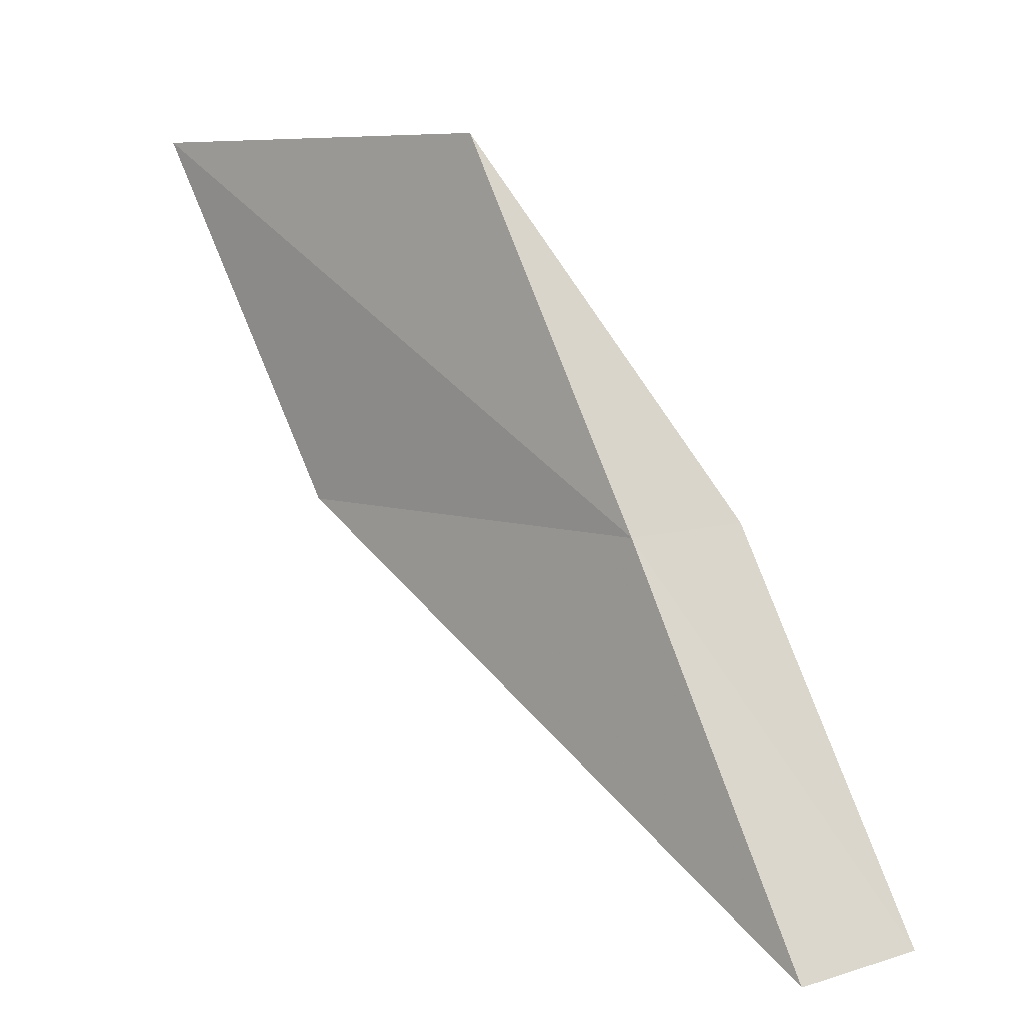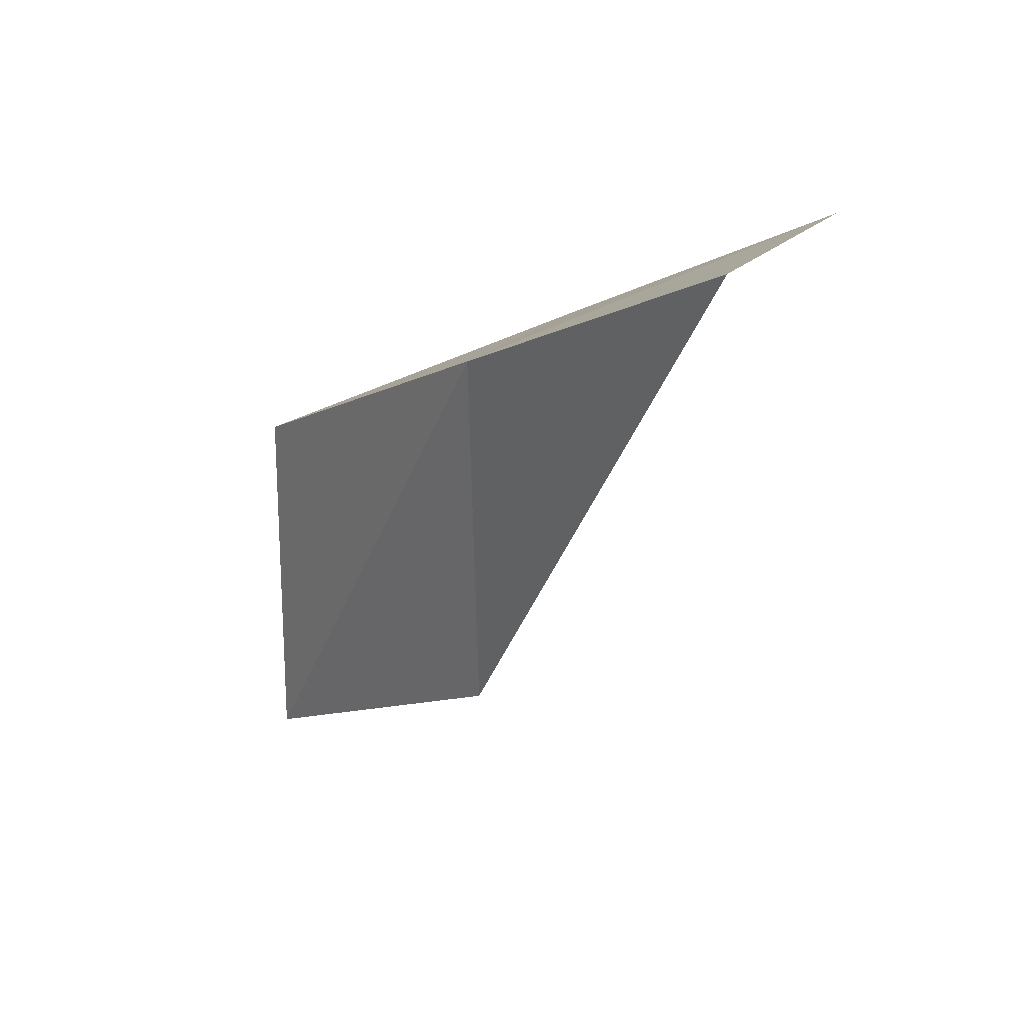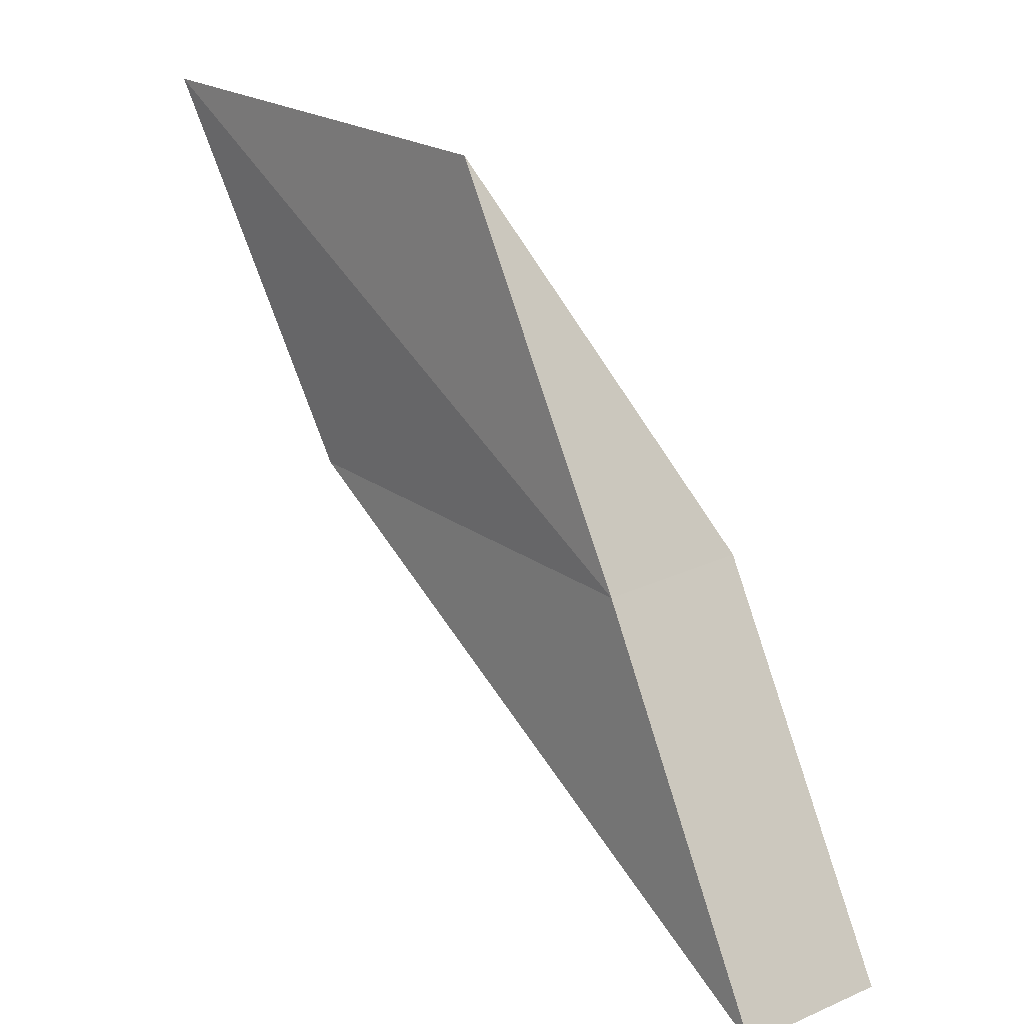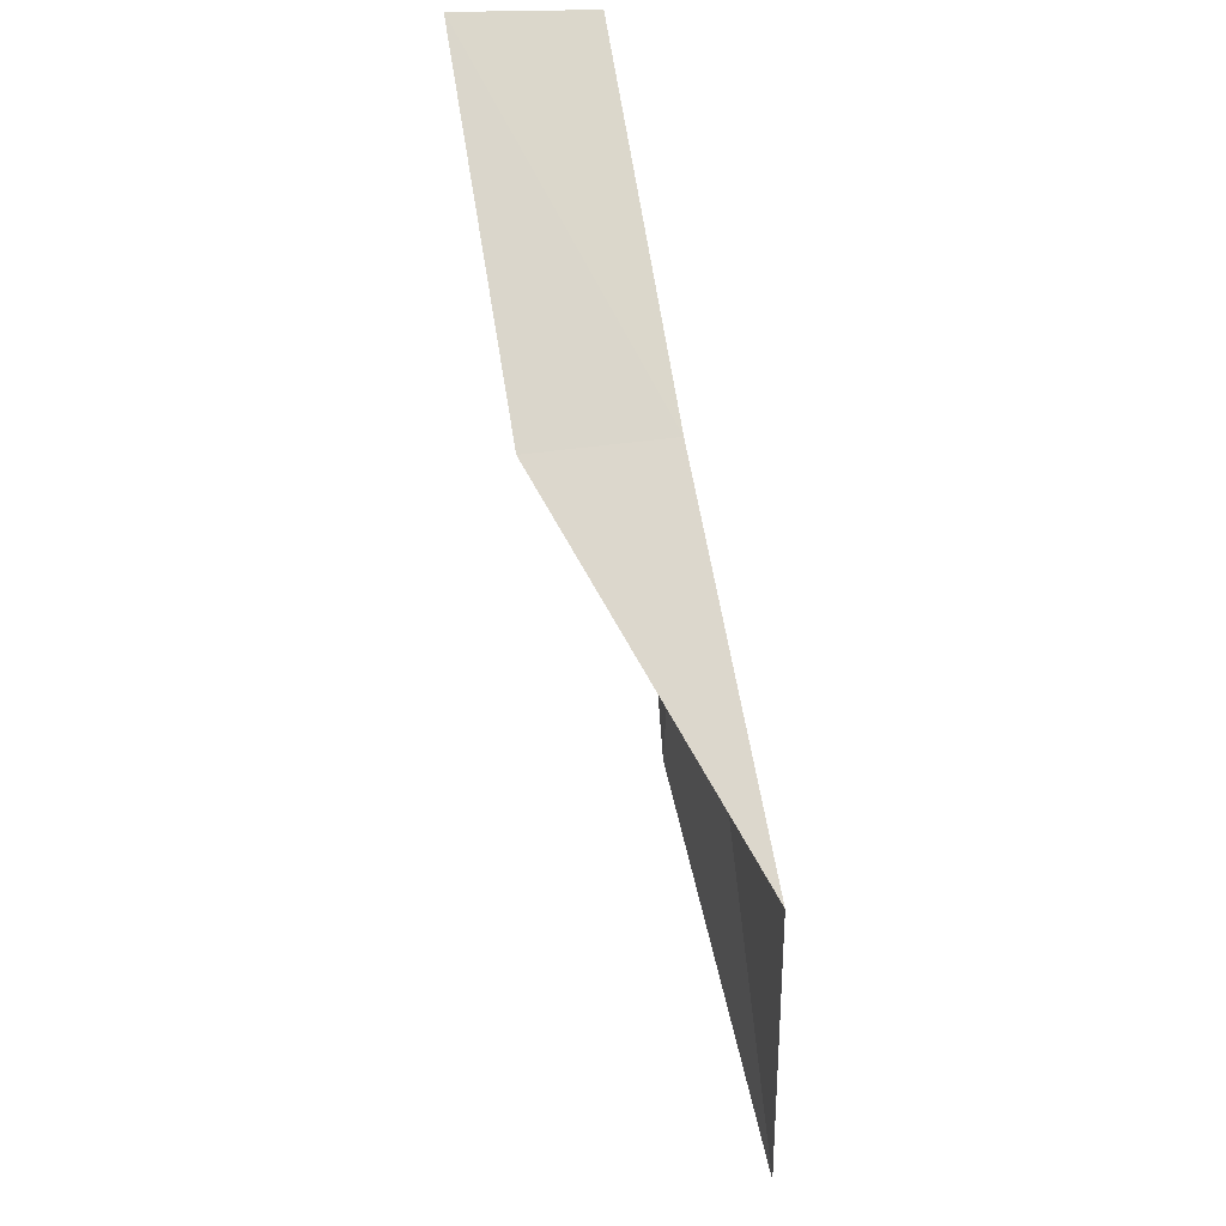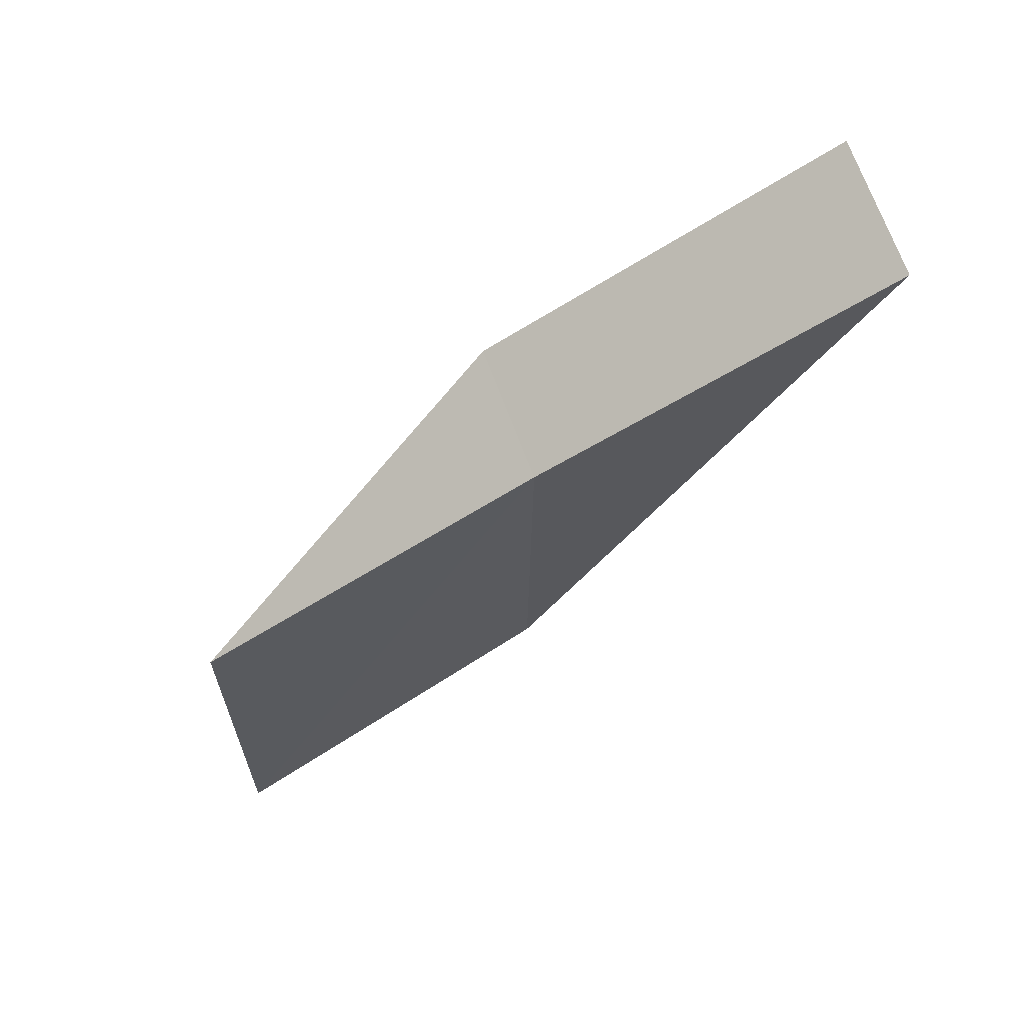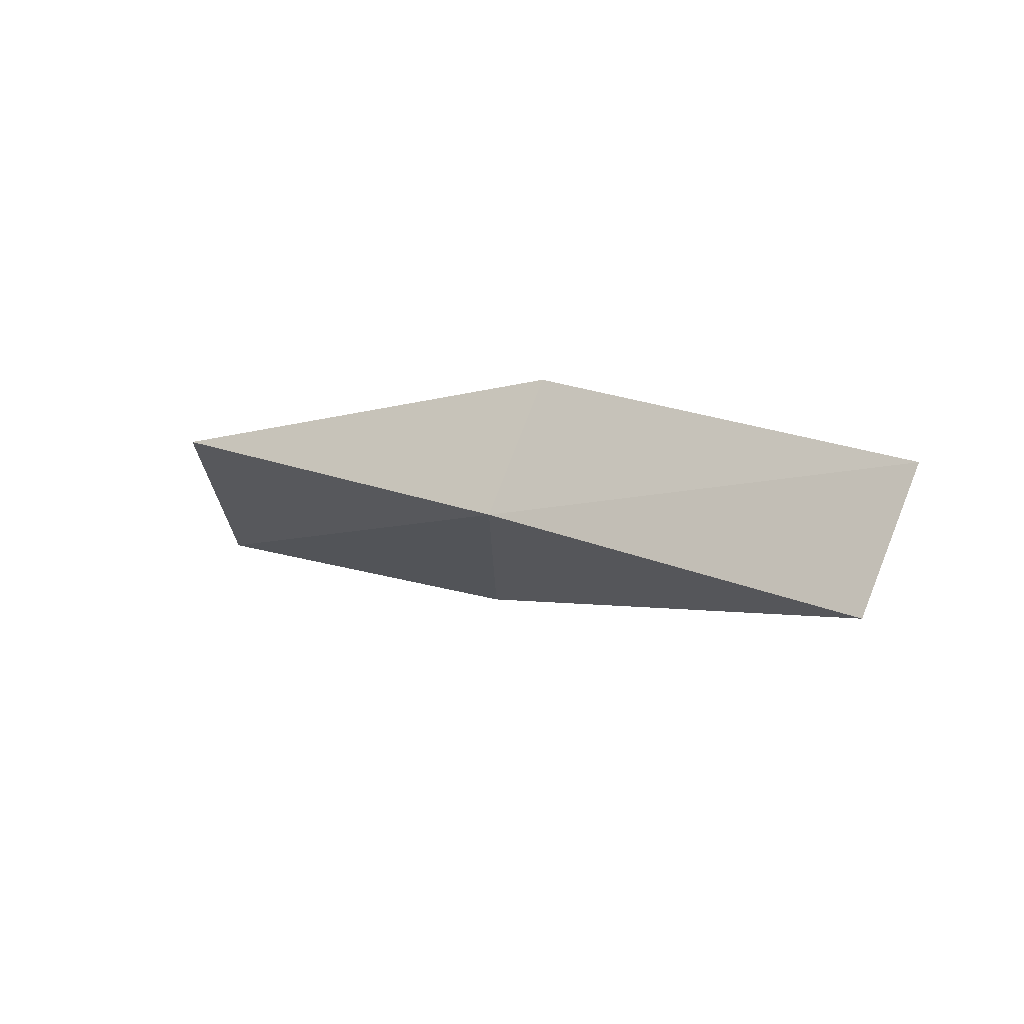
<metadata>
{"format":"obj","ext":"obj","renderer":"f3d","projection":"perspective","resolution":1024,"background":"white","views":[{"elev":7.4,"azim":131.8,"up":"+Z"},{"elev":28.1,"azim":136.9,"up":"+Y"},{"elev":23.9,"azim":137.3,"up":"+Z"},{"elev":45.0,"azim":-14.5,"up":"+Y"},{"elev":63.9,"azim":69.6,"up":"+Y"},{"elev":74.3,"azim":111.3,"up":"+Y"}]}
</metadata>
<code>
v -21.66 1.722 4
v -22.36 2.961 2
v -22.48 1.787 4
v -21.54 2.853 2
v -21.73 -0.586 4
v -21.72 0.5859 6
v -21.67 -1.722 6
f 1 3 2
f 1 2 4
f 1 4 5
f 1 6 3
f 1 7 6
f 1 5 7

</code>
